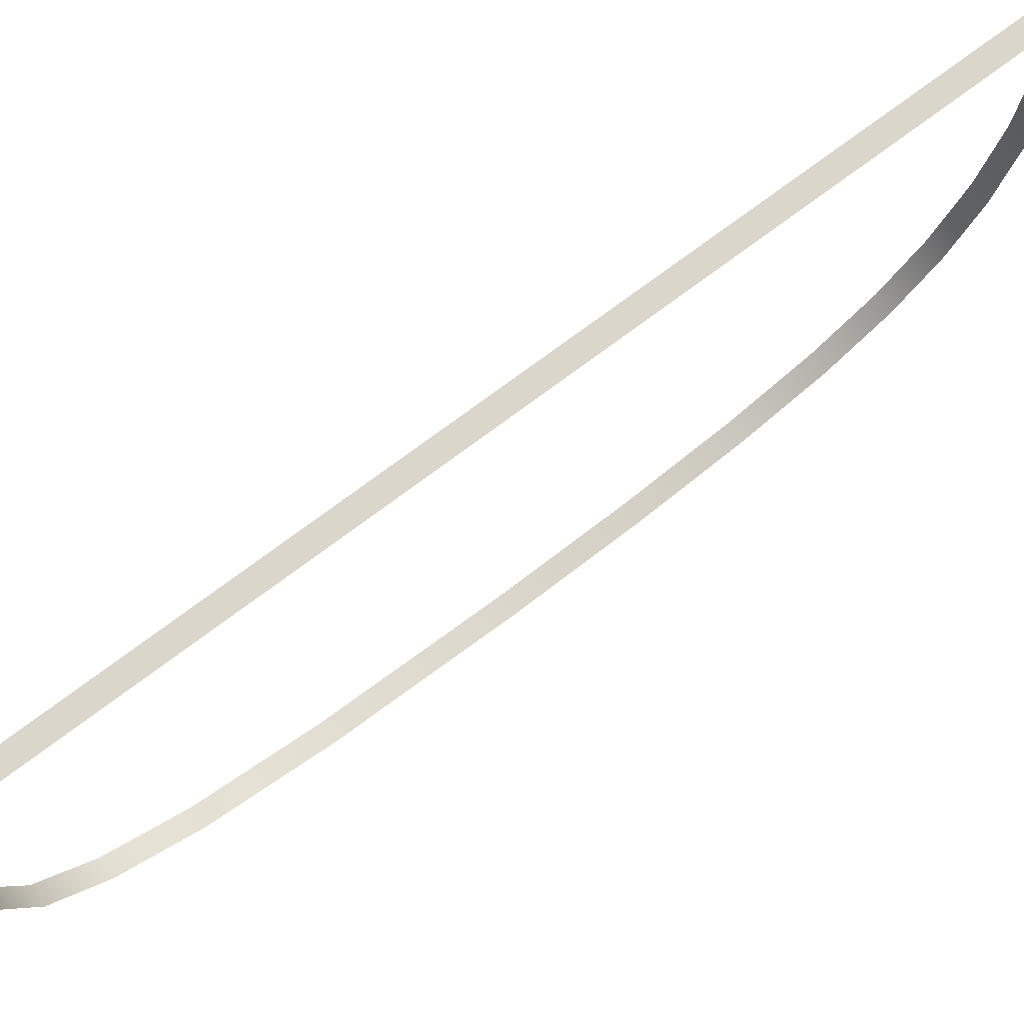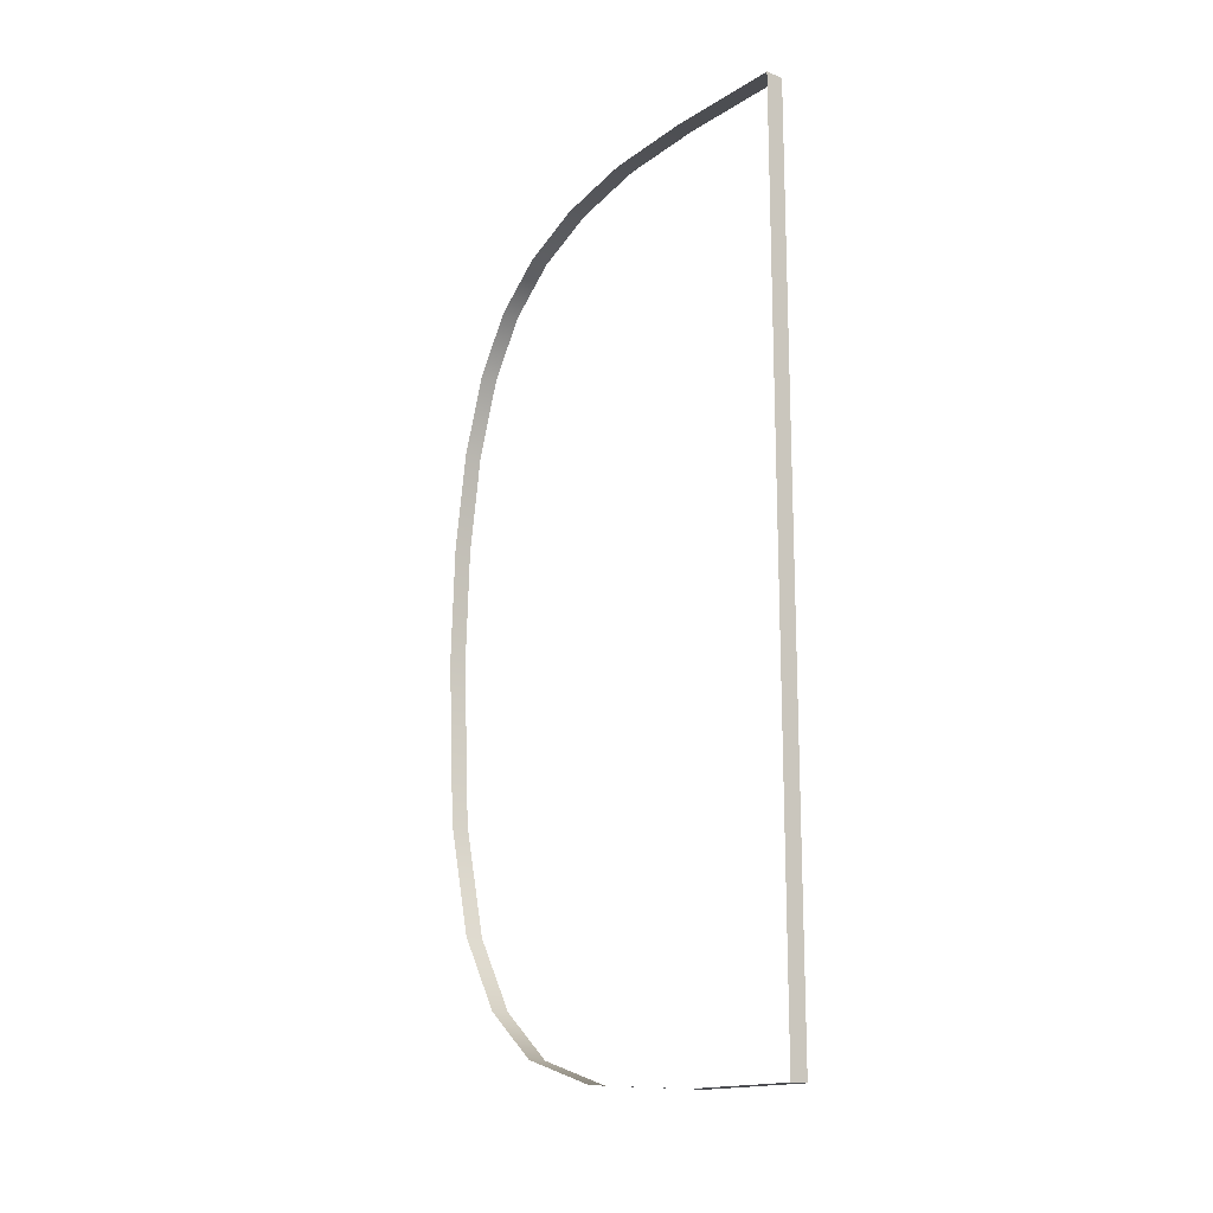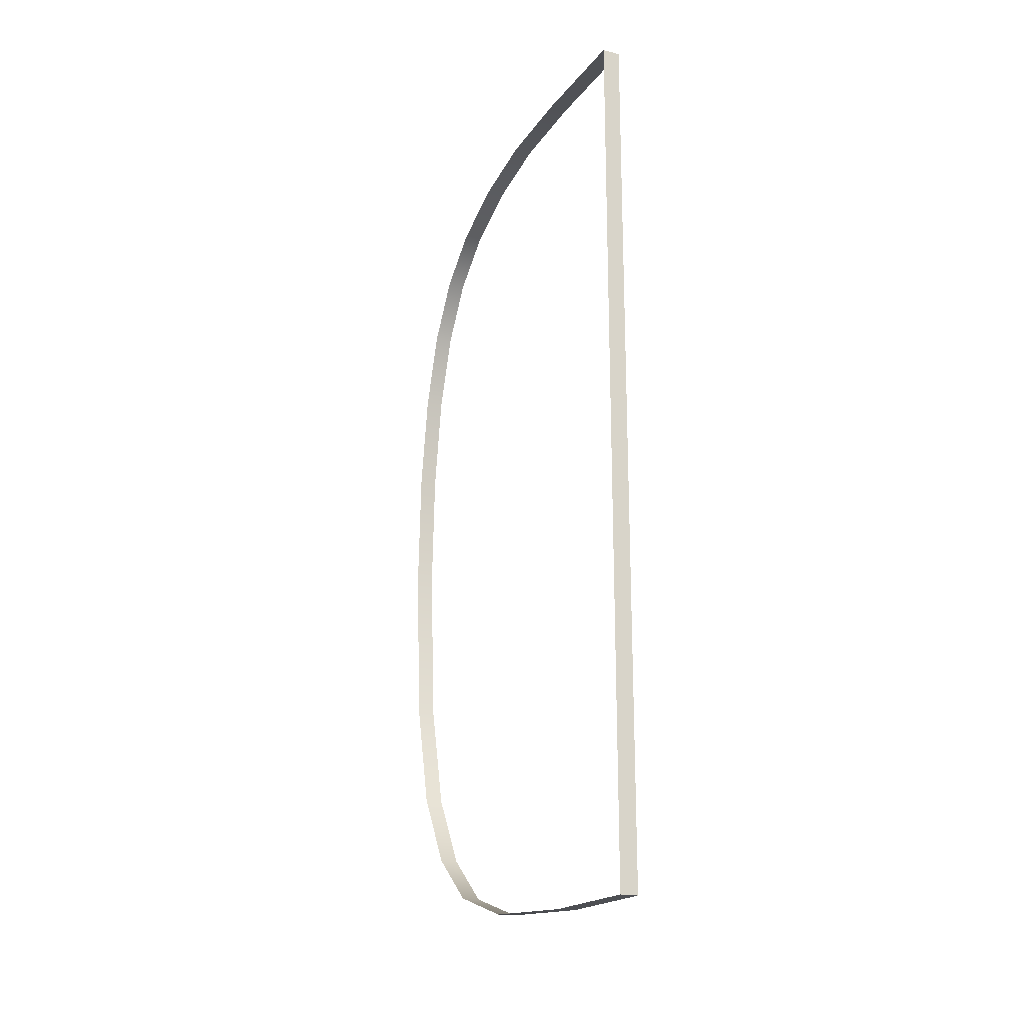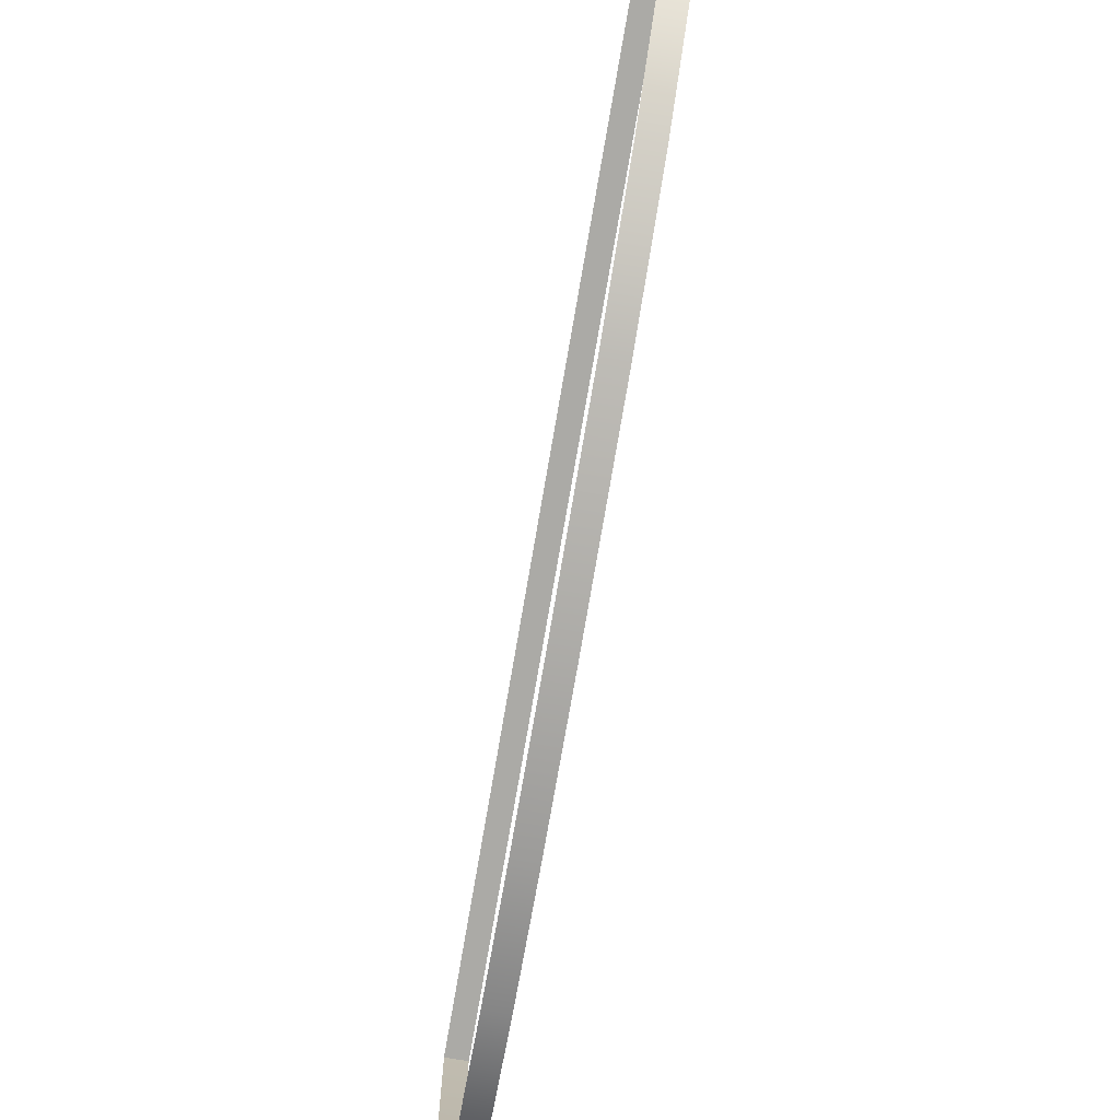
<metadata>
{"format":"obj","ext":"obj","renderer":"f3d","projection":"perspective","resolution":1024,"background":"white","views":[{"elev":73.8,"azim":53.1,"up":"+Z"},{"elev":-15.9,"azim":-38.3,"up":"+Y"},{"elev":-19.3,"azim":-25.7,"up":"+Y"},{"elev":-75.8,"azim":-9.8,"up":"+Z"}]}
</metadata>
<code>
o #ID161
v 0.4172 -0.3035 -0.03788
v 0.4176 -0.3225 -0.03788
v 0.4172 -0.3225 -0.03788
v 0.4176 -0.3035 -0.03788
v 0.4176 -0.3035 -0.03788
v 0.4172 -0.3035 -0.03788
v 0.4176 -0.3225 -0.03788
v 0.4172 -0.3225 -0.03788
v 0.4176 -0.3035 -0.04057
v 0.4172 -0.3035 -0.03788
v 0.4172 -0.3035 -0.04057
v 0.4176 -0.3035 -0.03788
v 0.4176 -0.3035 -0.03788
v 0.4176 -0.3035 -0.04057
v 0.4172 -0.3035 -0.03788
v 0.4172 -0.3035 -0.04057
v 0.4176 -0.3225 -0.03788
v 0.4172 -0.3225 -0.04052
v 0.4172 -0.3225 -0.03788
v 0.4176 -0.3225 -0.04052
v 0.4176 -0.3225 -0.04052
v 0.4176 -0.3225 -0.03788
v 0.4172 -0.3225 -0.04052
v 0.4172 -0.3225 -0.03788
v 0.4176 -0.3036 -0.04251
v 0.4172 -0.3036 -0.04251
v 0.4176 -0.3036 -0.04251
v 0.4172 -0.3036 -0.04251
v 0.4172 -0.3223 -0.04341
v 0.4176 -0.3223 -0.04341
v 0.4176 -0.3223 -0.04341
v 0.4172 -0.3223 -0.04341
v 0.4176 -0.304 -0.04416
v 0.4172 -0.304 -0.04416
v 0.4176 -0.304 -0.04416
v 0.4172 -0.304 -0.04416
v 0.4172 -0.3218 -0.04532
v 0.4176 -0.3218 -0.04532
v 0.4176 -0.3218 -0.04532
v 0.4172 -0.3218 -0.04532
v 0.4176 -0.3046 -0.04551
v 0.4172 -0.3046 -0.04551
v 0.4176 -0.3046 -0.04551
v 0.4172 -0.3046 -0.04551
v 0.4172 -0.3207 -0.04659
v 0.4176 -0.3207 -0.04659
v 0.4176 -0.3207 -0.04659
v 0.4172 -0.3207 -0.04659
v 0.4176 -0.3055 -0.04656
v 0.4172 -0.3055 -0.04656
v 0.4176 -0.3055 -0.04656
v 0.4172 -0.3055 -0.04656
v 0.4176 -0.3191 -0.04756
v 0.4172 -0.3191 -0.04756
v 0.4172 -0.3191 -0.04756
v 0.4176 -0.3191 -0.04756
v 0.4172 -0.3067 -0.04735
v 0.4176 -0.3067 -0.04735
v 0.4172 -0.3067 -0.04735
v 0.4176 -0.3067 -0.04735
v 0.4176 -0.3167 -0.04816
v 0.4172 -0.3167 -0.04816
v 0.4172 -0.3167 -0.04816
v 0.4176 -0.3167 -0.04816
v 0.4172 -0.3084 -0.04791
v 0.4176 -0.3084 -0.04791
v 0.4172 -0.3084 -0.04791
v 0.4176 -0.3084 -0.04791
v 0.4176 -0.3131 -0.04836
v 0.4172 -0.3131 -0.04836
v 0.4172 -0.3131 -0.04836
v 0.4176 -0.3131 -0.04836
v 0.4172 -0.3105 -0.04825
v 0.4176 -0.3105 -0.04825
v 0.4172 -0.3105 -0.04825
v 0.4176 -0.3105 -0.04825
f 1 2 3
f 2 1 4
f 5 6 7
f 8 7 6
f 9 10 11
f 10 9 12
f 13 14 15
f 16 15 14
f 17 18 19
f 18 17 20
f 21 22 23
f 24 23 22
f 25 11 26
f 11 25 9
f 14 27 16
f 28 16 27
f 20 29 18
f 29 20 30
f 31 21 32
f 23 32 21
f 33 26 34
f 26 33 25
f 27 35 28
f 36 28 35
f 30 37 29
f 37 30 38
f 39 31 40
f 32 40 31
f 41 34 42
f 34 41 33
f 35 43 36
f 44 36 43
f 38 45 37
f 45 38 46
f 47 39 48
f 40 48 39
f 49 42 50
f 42 49 41
f 43 51 44
f 52 44 51
f 53 45 46
f 45 53 54
f 55 56 48
f 47 48 56
f 49 57 58
f 57 49 50
f 52 51 59
f 60 59 51
f 61 54 53
f 54 61 62
f 63 64 55
f 56 55 64
f 58 65 66
f 65 58 57
f 59 60 67
f 68 67 60
f 69 62 61
f 62 69 70
f 71 72 63
f 64 63 72
f 66 73 74
f 73 66 65
f 67 68 75
f 76 75 68
f 74 70 69
f 70 74 73
f 75 76 71
f 72 71 76

</code>
